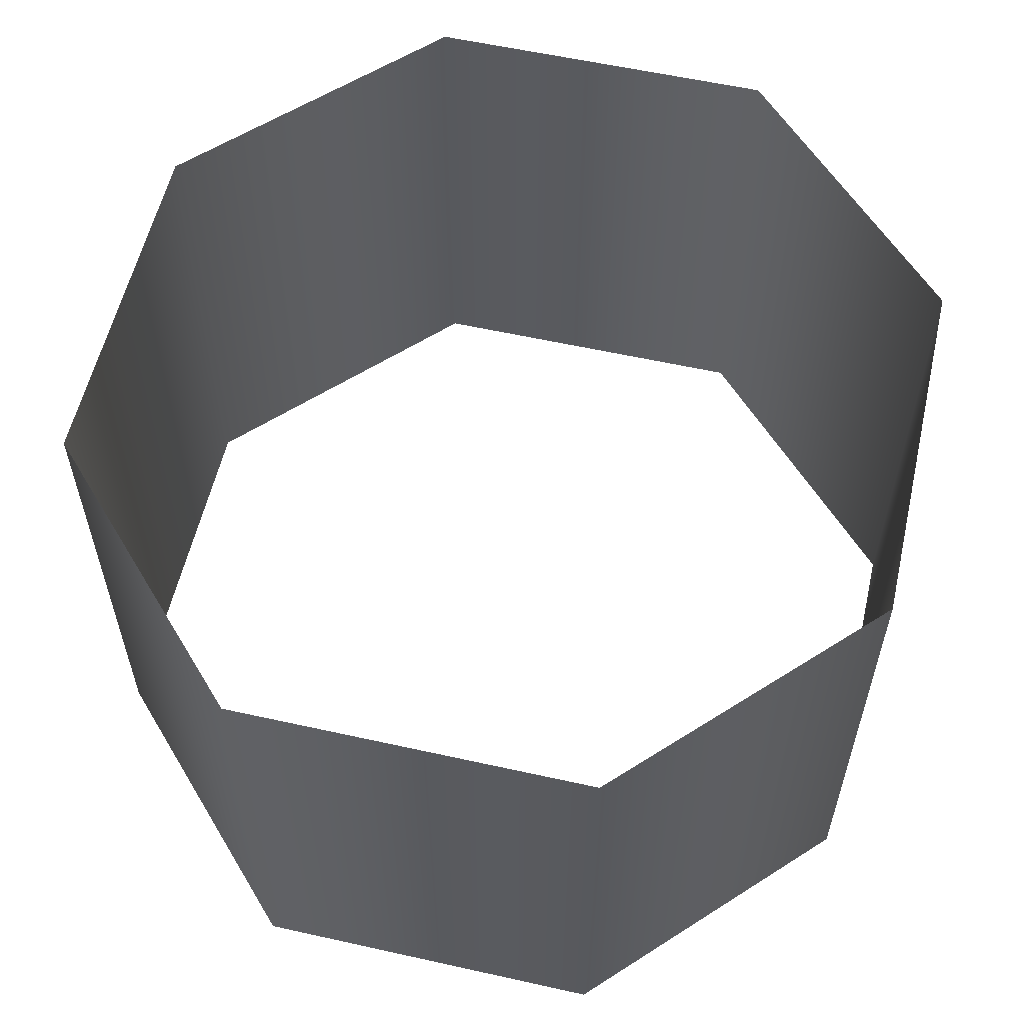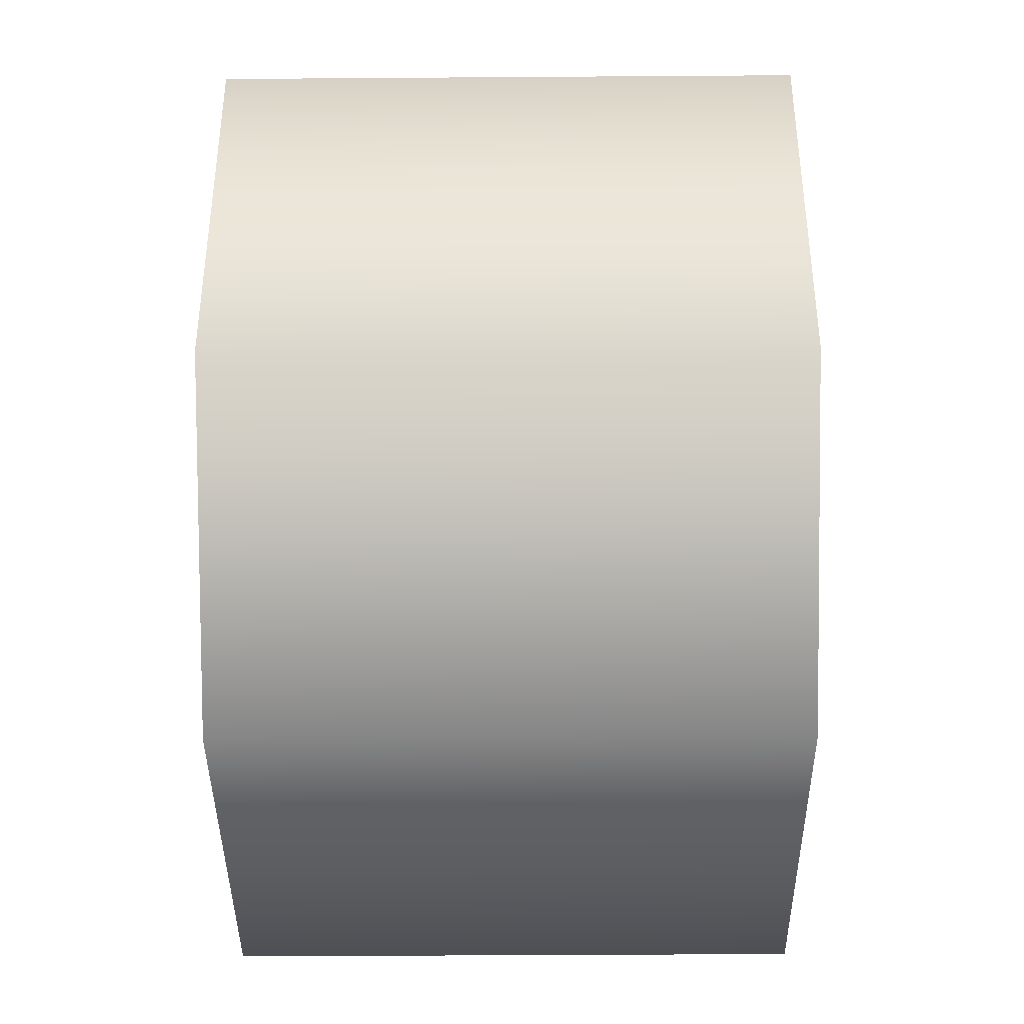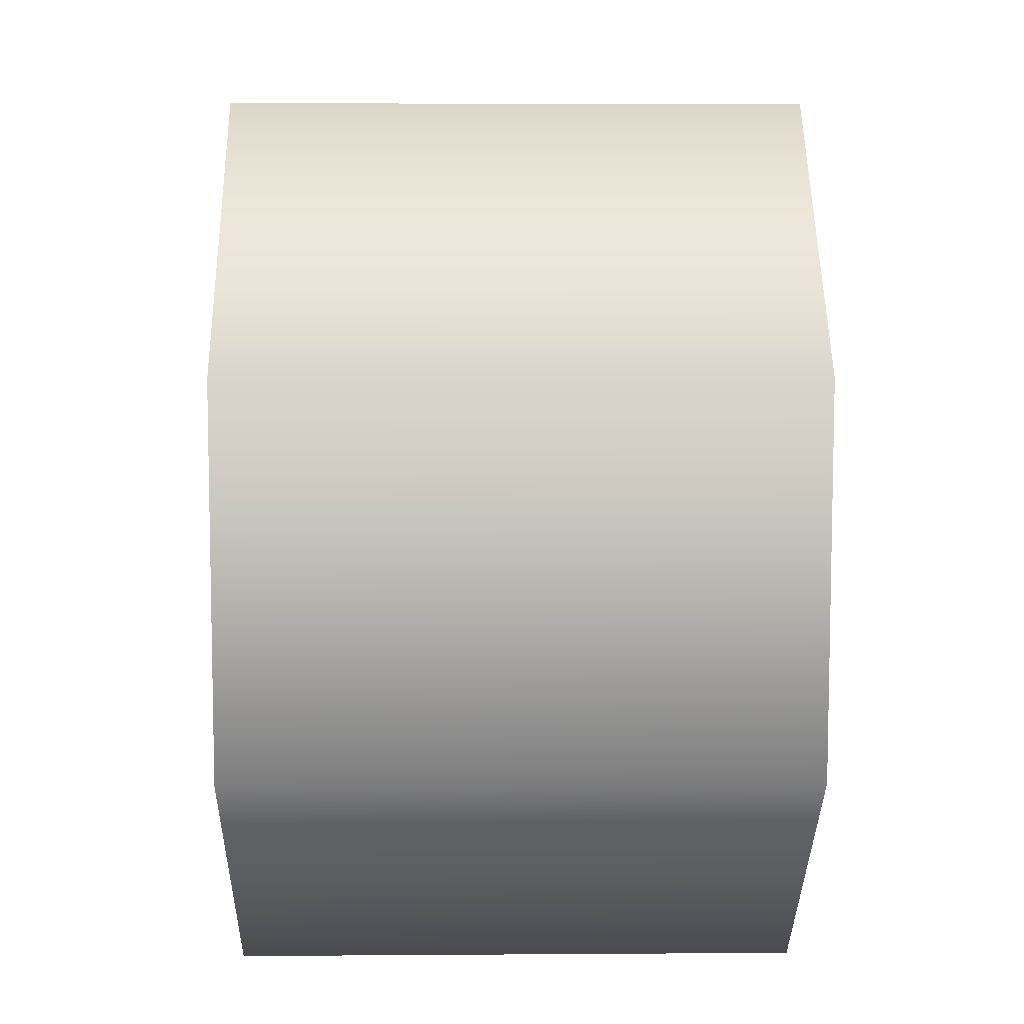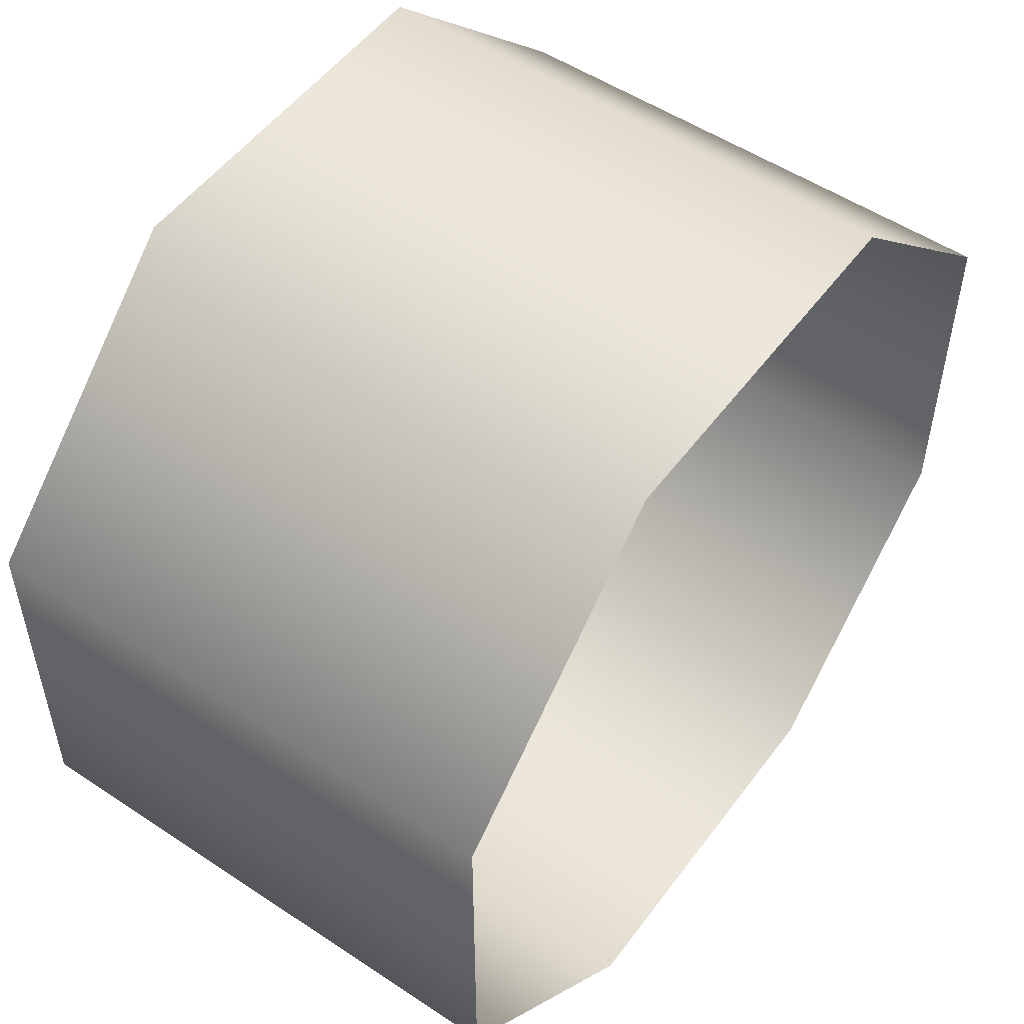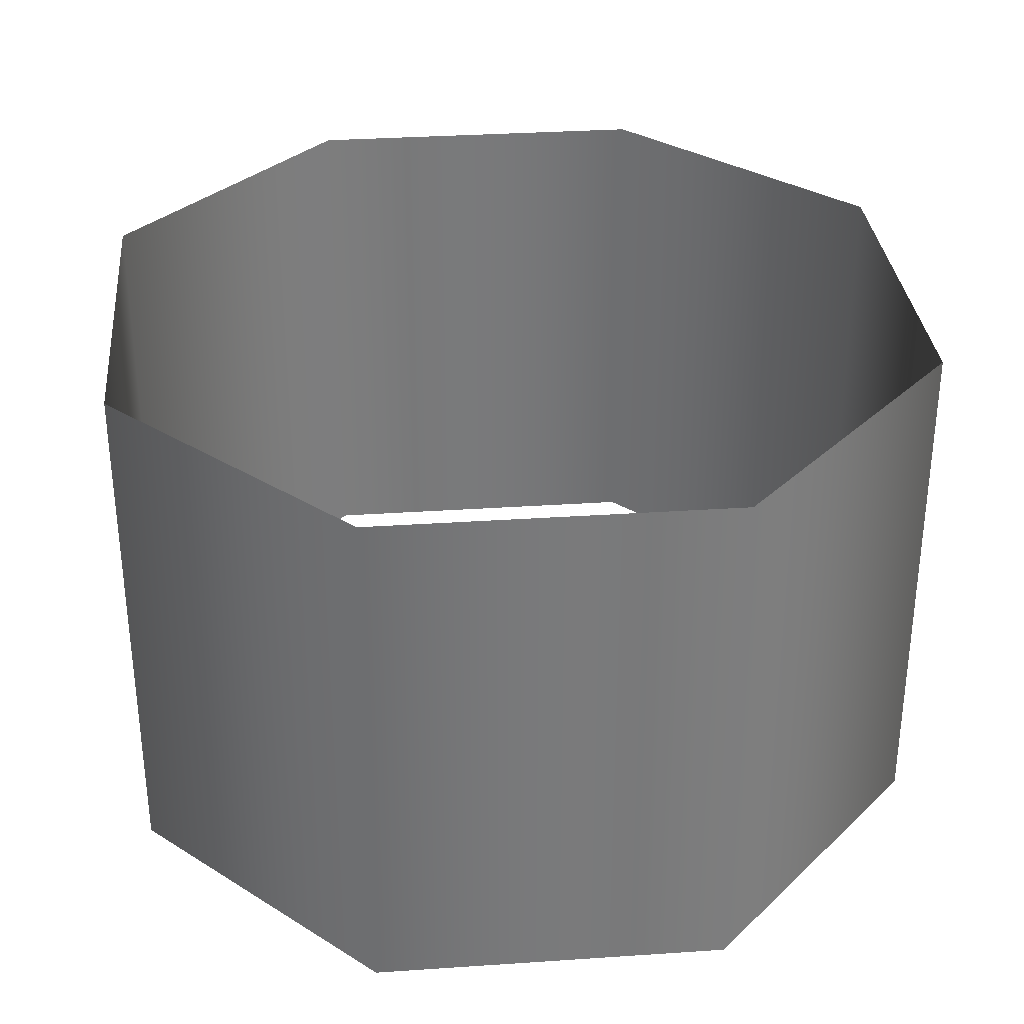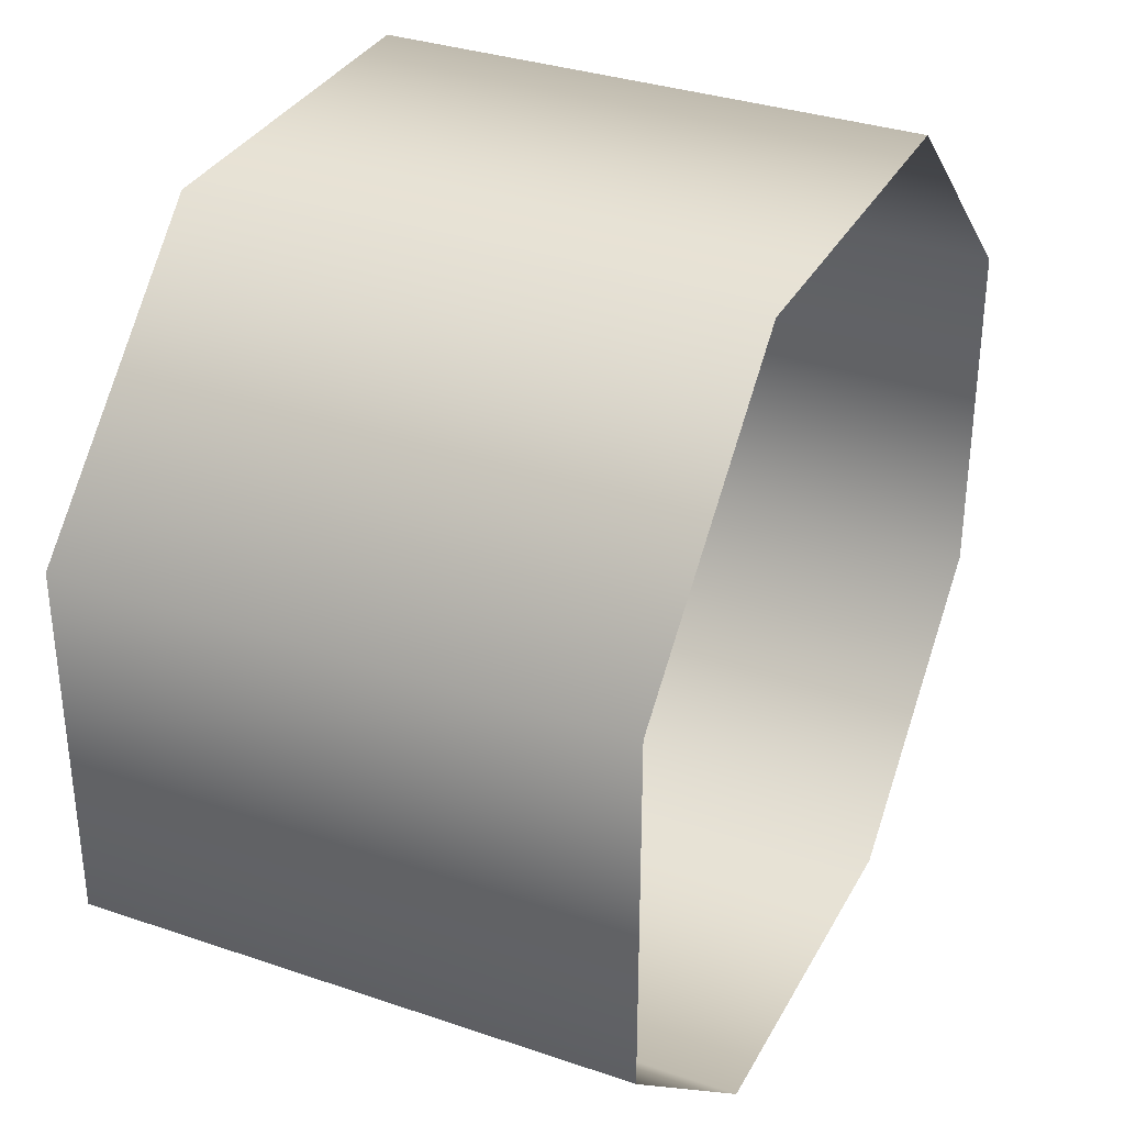
<metadata>
{"format":"obj","ext":"obj","renderer":"f3d","projection":"perspective","resolution":1024,"background":"white","views":[{"elev":58.0,"azim":103.0,"up":"+Y"},{"elev":-39.8,"azim":-89.5,"up":"+Z"},{"elev":8.2,"azim":-91.1,"up":"+Z"},{"elev":52.5,"azim":-54.4,"up":"+Z"},{"elev":32.4,"azim":-95.4,"up":"+Y"},{"elev":33.7,"azim":114.9,"up":"+Z"}]}
</metadata>
<code>
g fcbg_arkcity_003_EER_hall_02
v -1.449 2.119 3.28
v -1.449 -2.119 3.28
v -3.423 -2.119 1.4
v -3.423 2.119 1.4
v -3.422 -2.119 -1.416
v -3.422 2.119 -1.416
v -1.492 -2.119 -3.275
v -1.492 2.119 -3.275
v 1.483 -2.119 -3.28
v 1.483 2.119 -3.28
v 3.423 -2.119 -1.435
v 3.423 2.119 -1.435
v 3.423 -2.119 1.393
v 3.423 2.119 1.393
v 1.464 -2.119 3.28
v 1.464 2.119 3.28
v -1.449 -2.119 3.28
v -1.449 2.119 3.28
g fcbg_arkcity_003_EER_hall_02_0
f 3 2 1
f 4 3 1
f 5 3 4
f 6 5 4
f 7 5 6
f 8 7 6
f 9 7 8
f 10 9 8
f 11 9 10
f 12 11 10
f 13 11 12
f 14 13 12
f 15 13 14
f 16 15 14
f 17 15 16
f 18 17 16

</code>
